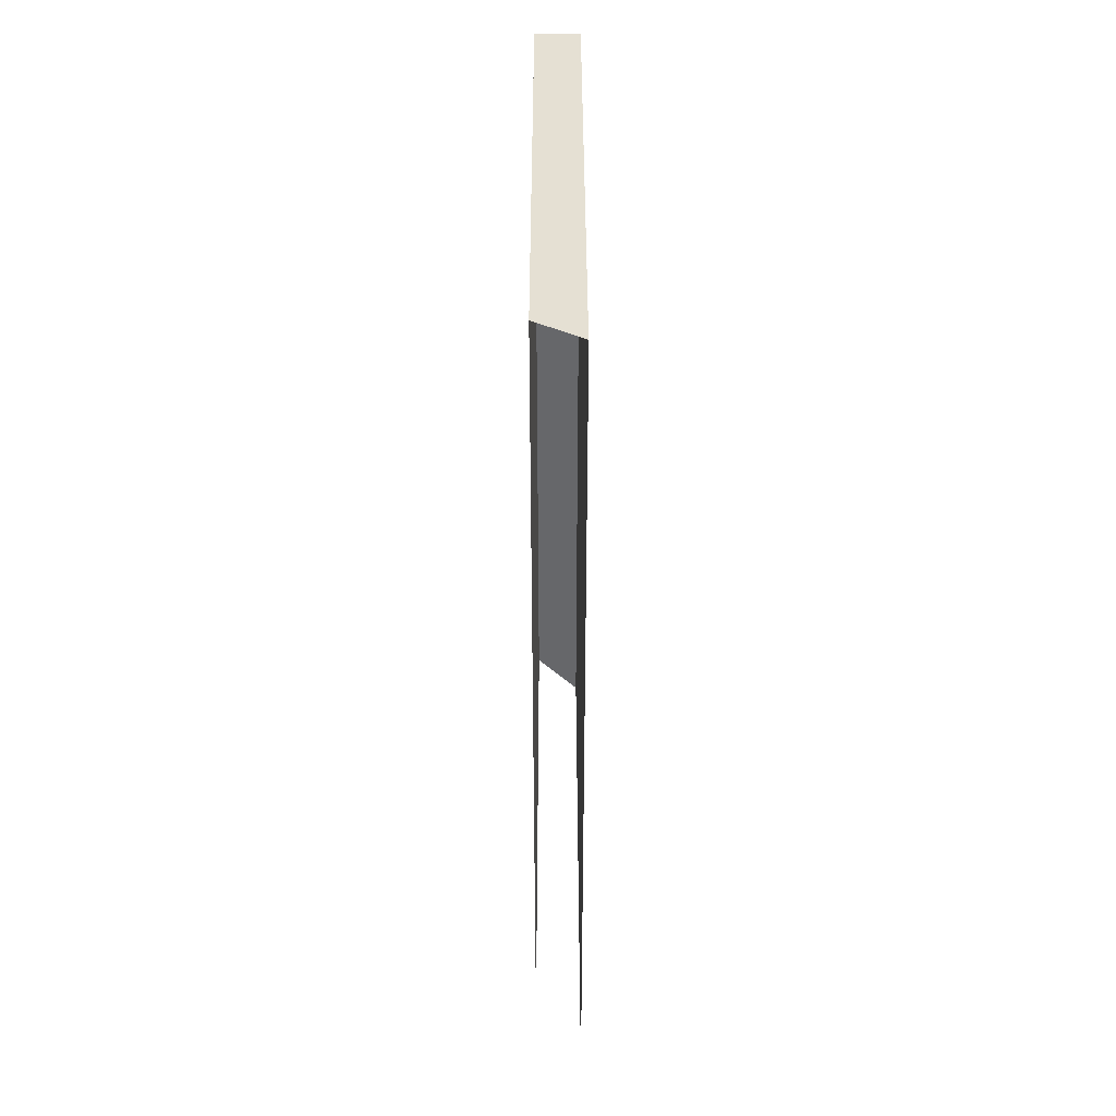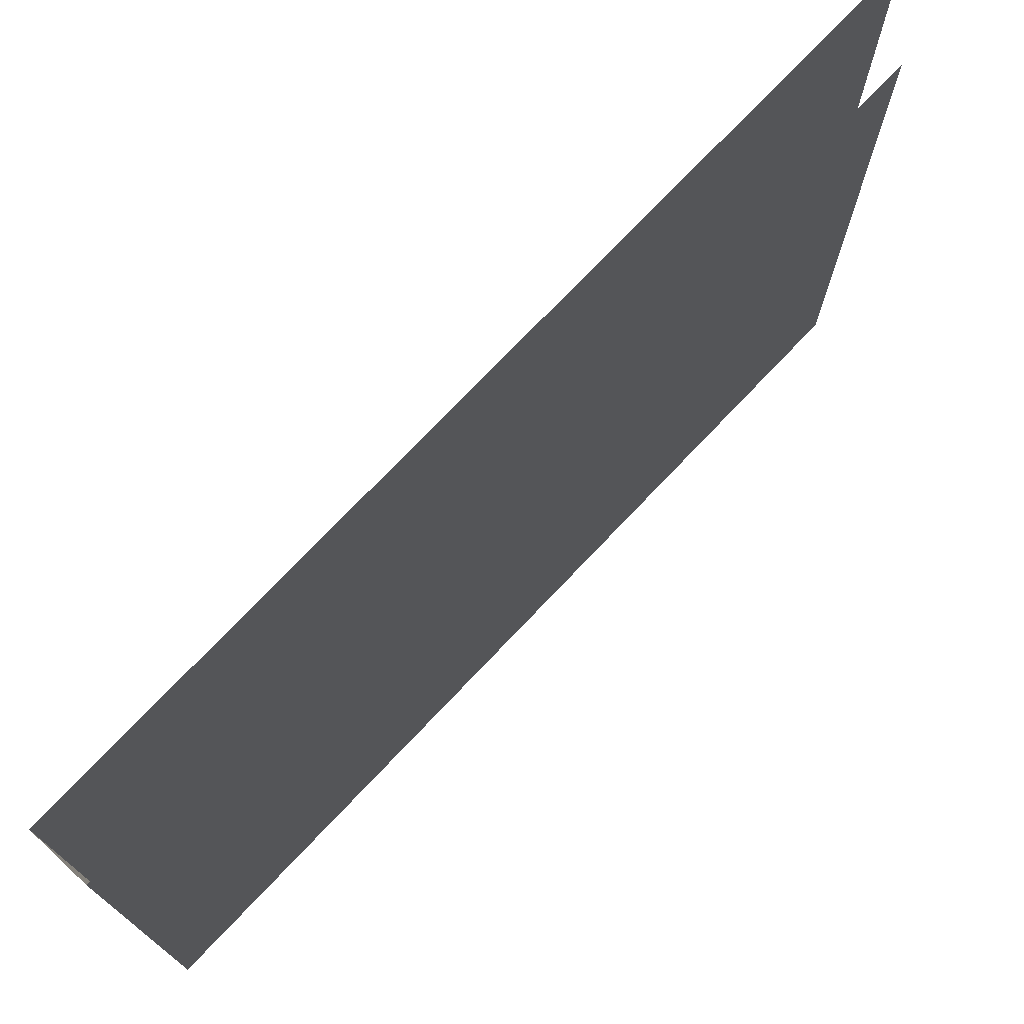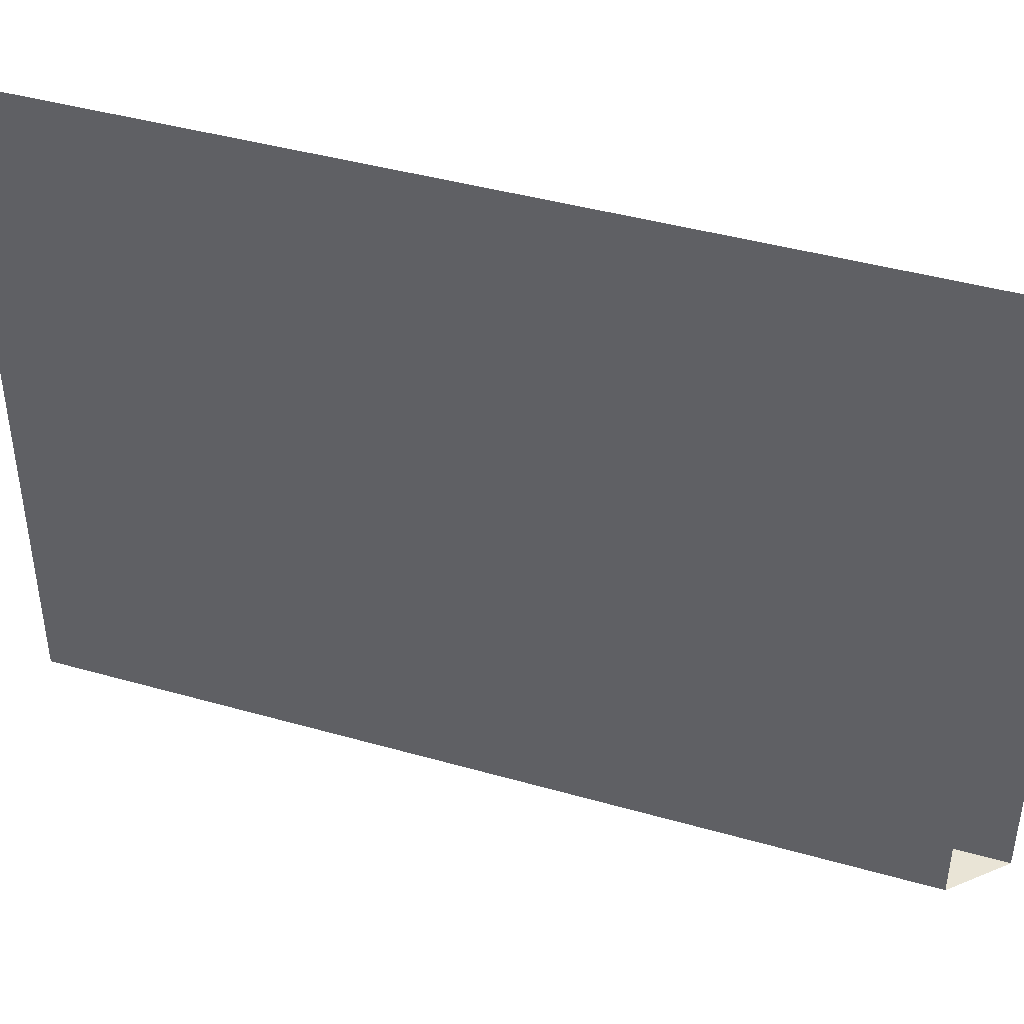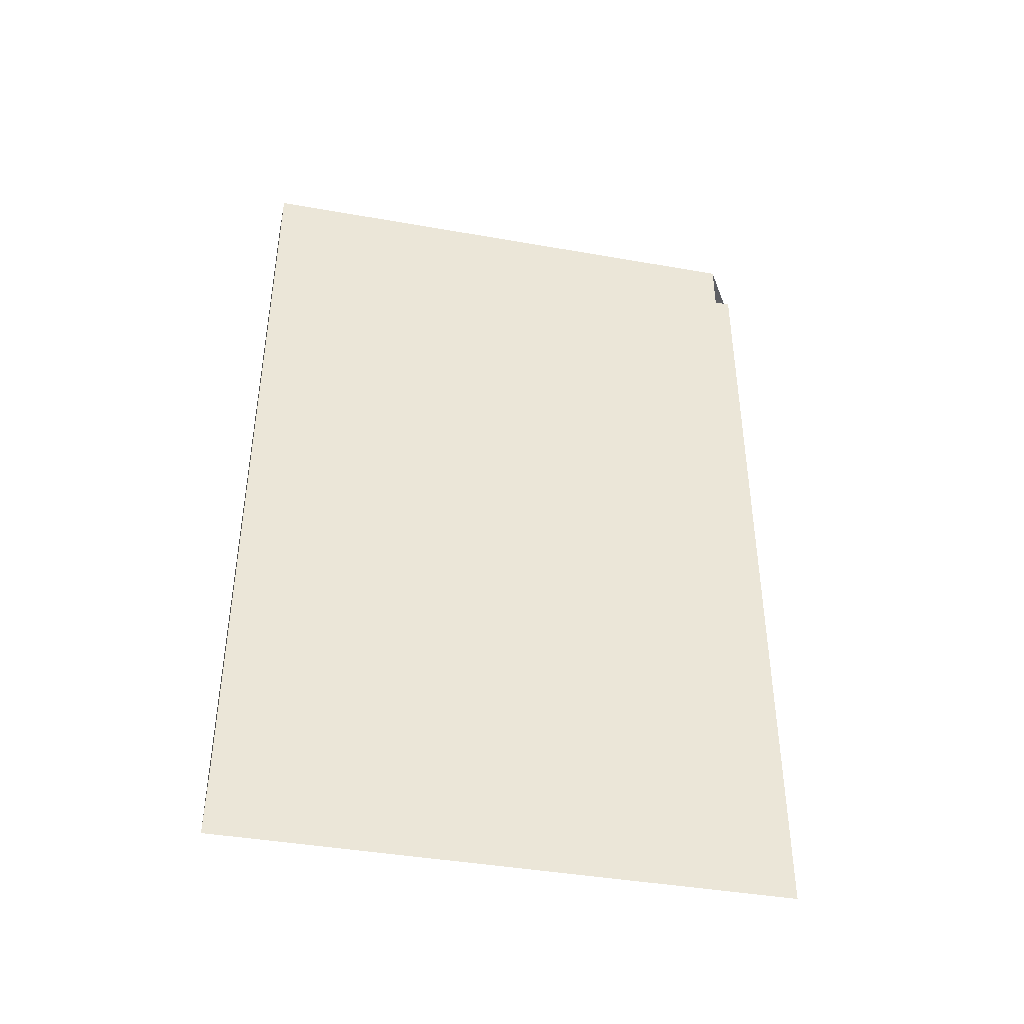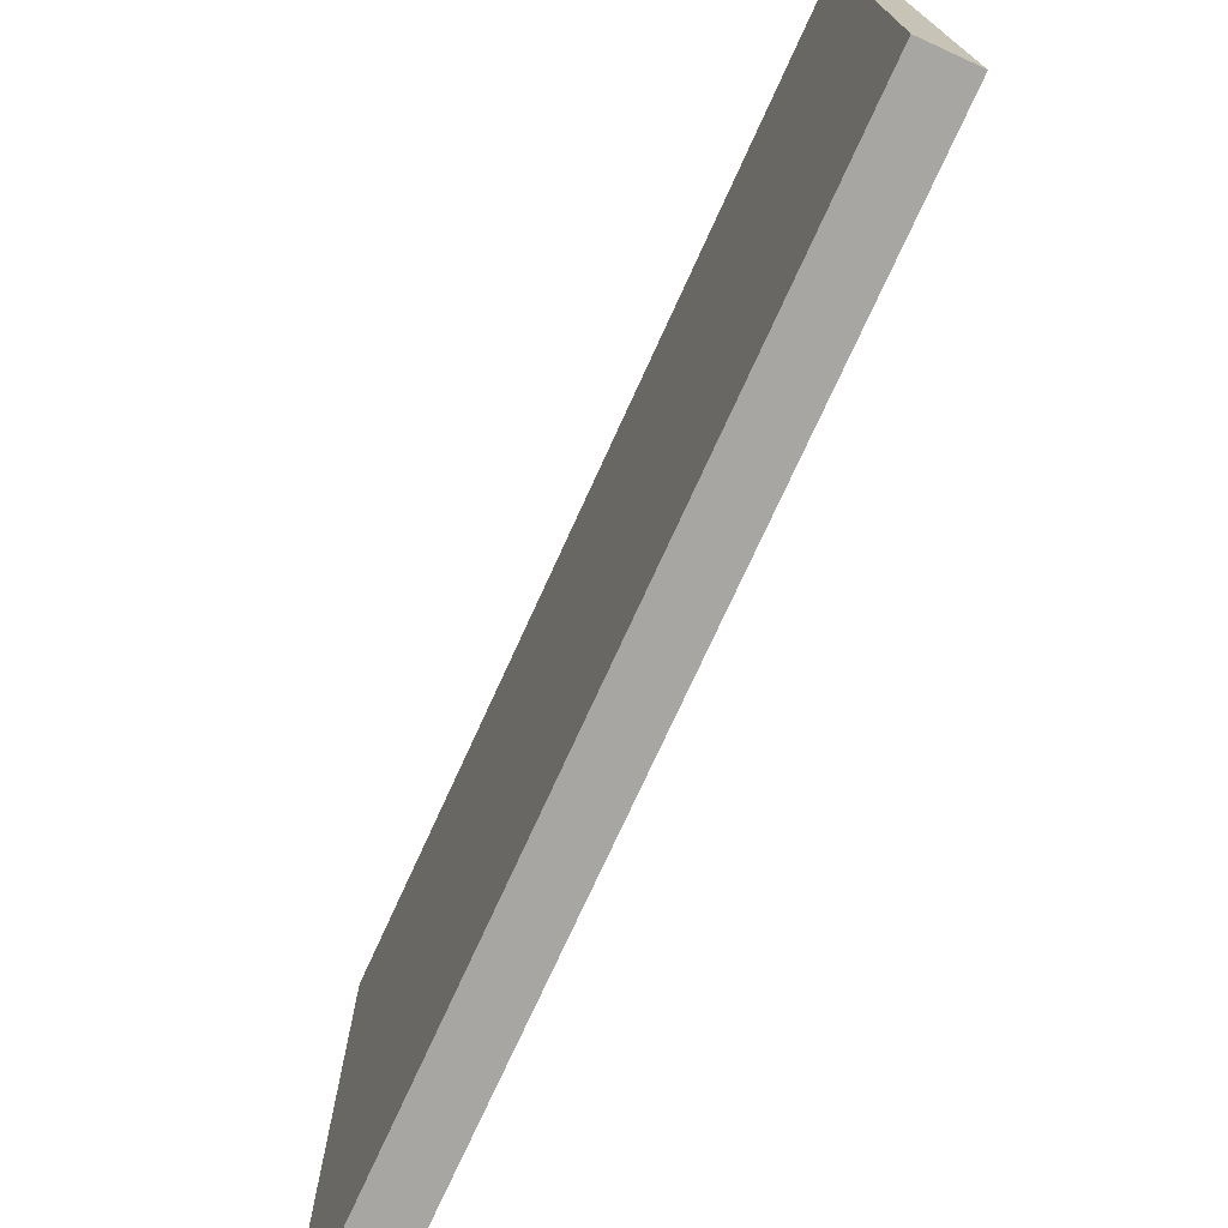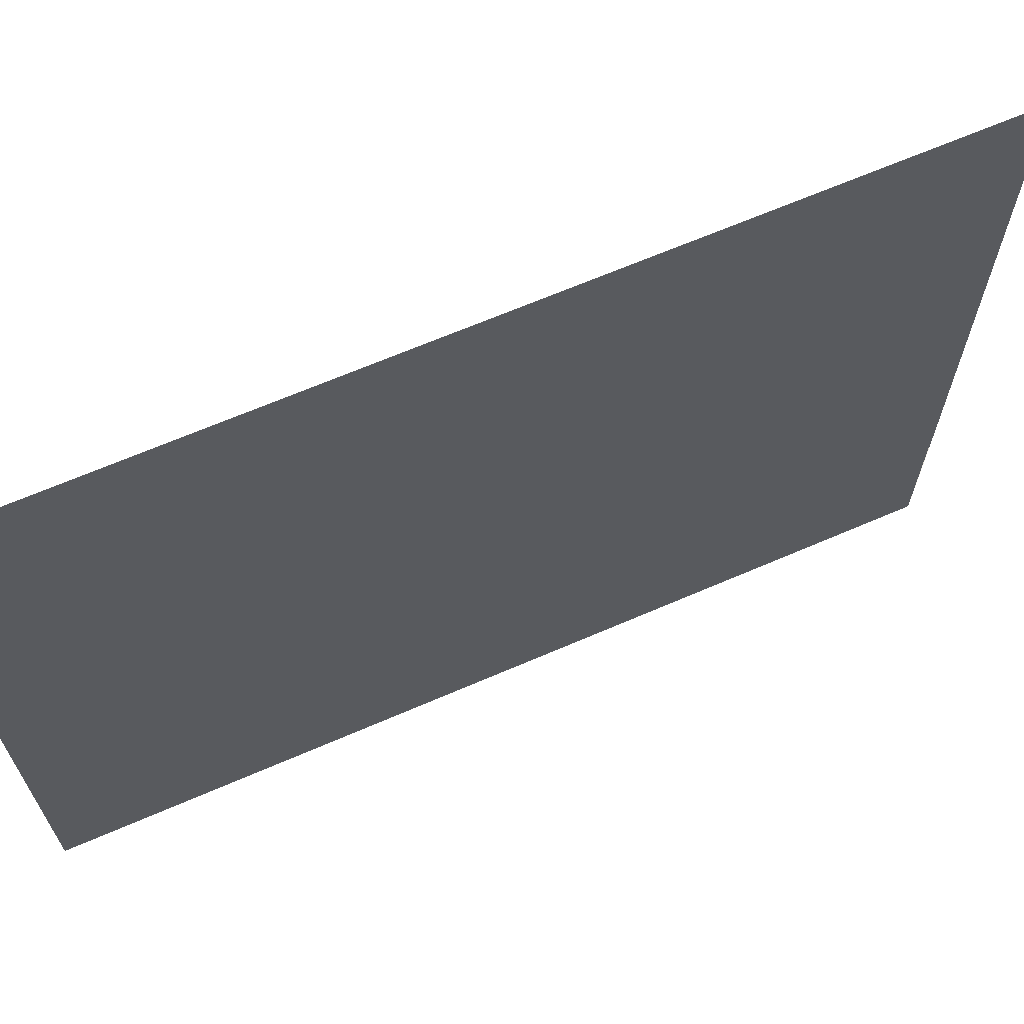
<metadata>
{"format":"obj","ext":"obj","renderer":"f3d","projection":"perspective","resolution":1024,"background":"white","views":[{"elev":37.9,"azim":179.9,"up":"+Z"},{"elev":74.0,"azim":43.5,"up":"+Y"},{"elev":42.4,"azim":108.8,"up":"+Y"},{"elev":-41.7,"azim":78.0,"up":"+Z"},{"elev":-74.3,"azim":-24.5,"up":"+Y"},{"elev":66.3,"azim":66.5,"up":"+Y"}]}
</metadata>
<code>
v -0.8022 0.2329 0.4188
v -0.8501 0.2629 0.4188
v -0.8022 0.2329 -0.4366
v -0.8501 -0.3369 -0.4846
v -0.8022 -0.3369 0.4188
v -0.8501 0.2689 0.4188
v -0.8022 -0.3369 -0.4366
v -0.8501 -0.3369 0.4188
v -0.8501 0.2629 -0.4846
v -0.8501 0.2689 -0.4846
f 1 5 2
f 1 3 5
f 8 2 5
f 7 5 3
f 4 7 8
f 8 7 4
f 8 4 2
f 8 7 5
f 5 7 8
f 9 2 4
f 2 5 1
f 5 3 1
f 5 2 8
f 3 5 7
f 2 4 8
f 4 2 9
f 6 9 2
f 2 9 6
f 9 6 10
f 10 6 9

</code>
